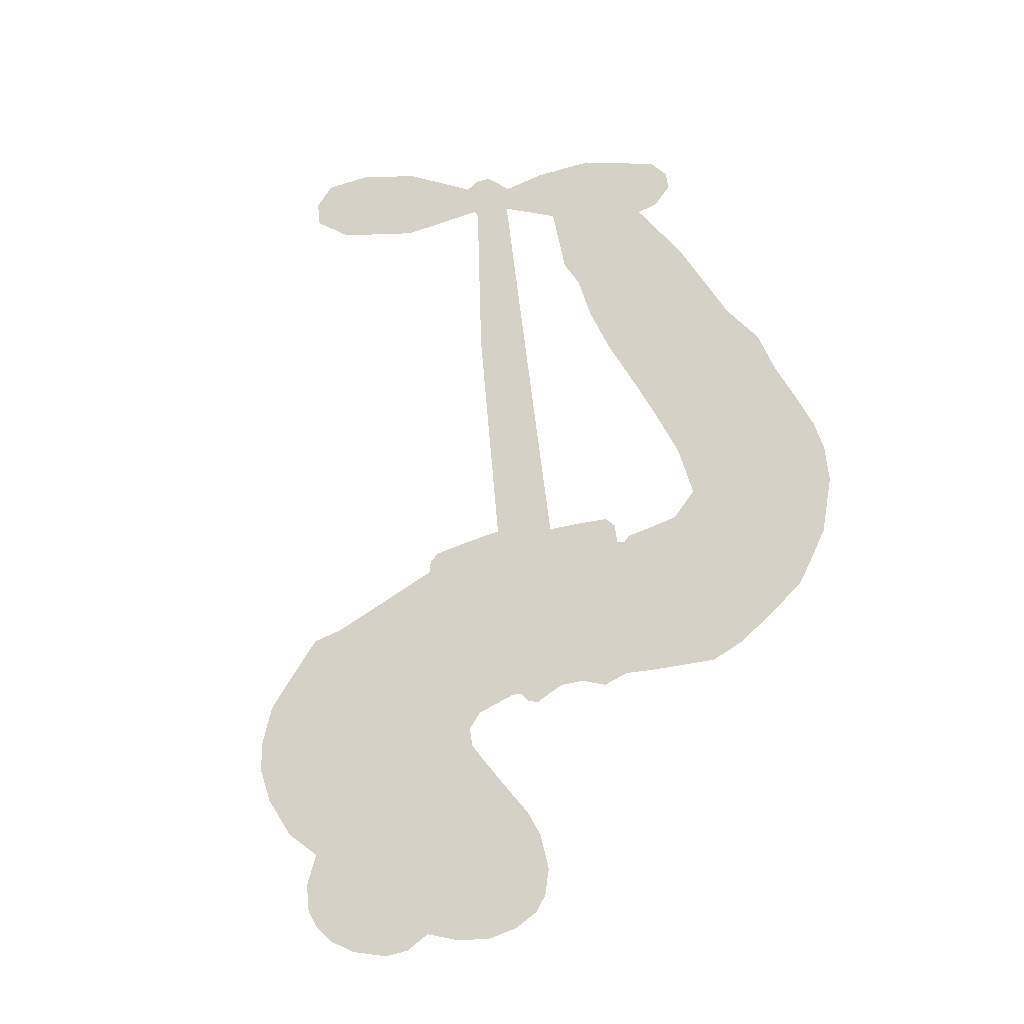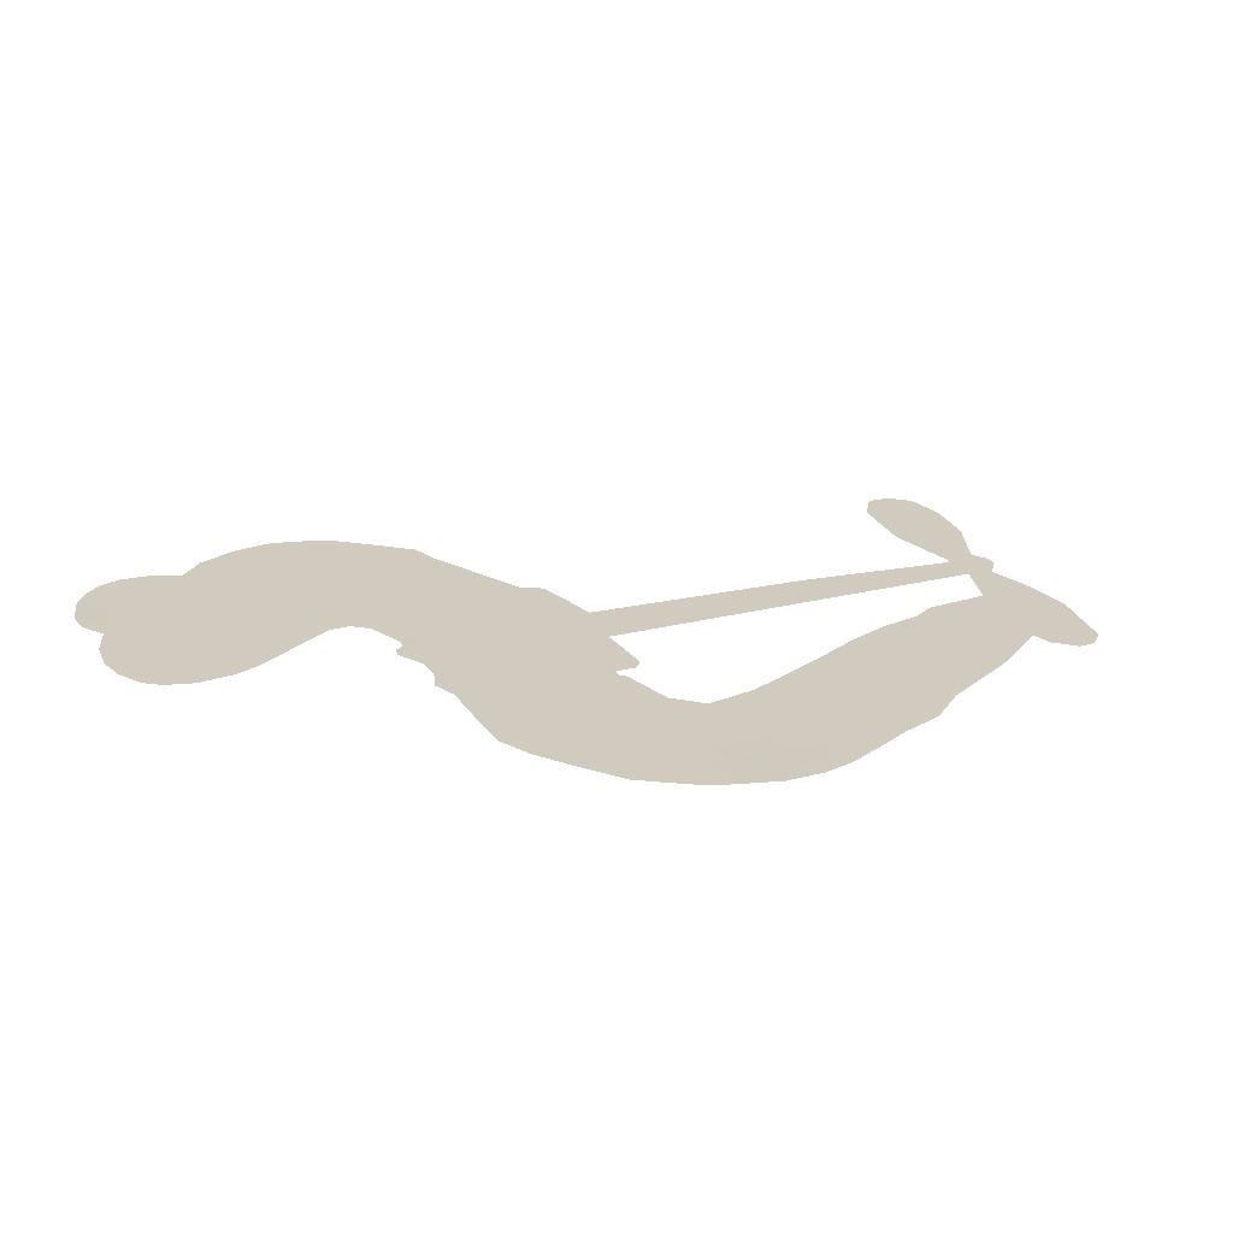
<metadata>
{"format":"obj","ext":"obj","renderer":"f3d","projection":"perspective","resolution":1024,"background":"white","views":[{"elev":78.8,"azim":-109.7,"up":"+Z"},{"elev":23.3,"azim":-35.7,"up":"+Z"}]}
</metadata>
<code>
v -3780 933.3 0.2257
v -3765 981.7 0.2142
v -3740 1025 0.1893
v -3753 1063 0.1564
v -3750 1099 0.1258
v -3726 1145 0
v -3699 1174 0.102
v -3669 1189 0.135
v -3640 1193 0.1547
v -3601 1182 0.1819
v -3561 1153 0.2241
v -3515 1183 0.2597
v -3453 1197 0.2811
v -3401 1194 0.2947
v -3361 1179 0.3046
v -3311 1146 0.3194
v -3231 1043 0.357
v -3227 1000 0.3705
v -3185 827.7 0.4716
v -3169 819.5 0.486
v -3160 804 0.5
v -3158 697 0.5272
v -2838 613.7 0.6118
v -2624 543.7 0.6795
v -2616 546.9 0.6864
v -2614 664.3 0.7179
v -2581 768.6 0.7338
v -2544 805.2 0.7382
v -2513 797.3 0.741
v -2490 766 0.75
v -2492 703 0.73
v -2518 625.7 0.7164
v -2573 543.8 0.6913
v -2565 522.4 0.6867
v -2567 502.5 0.6845
v -2596 478 0.6806
v -2590 418.5 0.6797
v -2596 333.6 0.6797
v -2637 227.9 0.6797
v -2662 211.3 0.6797
v -2686 215.5 0.6797
v -2708 247.7 0.6797
v -2712 287.5 0.6797
v -2695 372.9 0.6797
v -2629 492.3 0.6784
v -3184 613.4 0.5463
v -3199 519.9 0.5748
v -3214 510 0.5774
v -3242 515.5 0.5876
v -3246 504.5 0.6008
v -3239 494.1 0.6103
v -3235 410.2 0.669
v -3204 366.1 0.7013
v -3130 364.8 0.6935
v -2920 411.6 0.5832
v -2854 421.2 0.546
v -2795 420.8 0.5055
v -2759 432.6 0.4795
v -2644 418.2 0.3786
v -2610 397 0.324
v -2599 373.1 0.25
v -2613 341.4 0.3476
v -2647 309.4 0.4048
v -2800 238 0.5381
v -2928 199.5 0.6229
v -2990 166.4 0.662
v -3052 158.5 0.6969
v -3163 132.7 0.7854
v -3208 131.1 0.8353
v -3262 141.9 1
v -3340 183.9 0.7852
v -3409 252.9 0.7241
v -3468 380.1 0.6592
v -3481 433 0.64
v -3453 577.4 0.5732
v -3459 616.9 0.5548
v -3441 650 0.5366
v -3436 683.4 0.5138
v -3449 730.4 0.488
v -3442 744.7 0.4836
v -3427 751.7 0.475
v -3424 766 0.4601
v -3433 826.8 0.3966
v -3453 850.7 0.3579
v -3480 856.3 0.3262
v -3612 807.3 0.2586
v -3654 800.1 0.2511
v -3708 805.9 0.2439
v -3745 825.3 0.2394
v -3765 847.8 0.2368
v -3779 888.6 0.2319
v -2906 553.1 0.5994
v -2614 529.9 0.682
v -3404 753.2 0.4707
v -3263 517.8 0.5938
v -3238 452.1 0.6381
v -3429 729.5 0.4874
v -3189 796.9 0.4858
v -3191 566.2 0.5622
v -2767 522.7 0.6359
v -2595 540 0.688
v -2698 507.5 0.6569
v -2663 499.9 0.6682
v -3442 707.7 0.4976
v -3251 541.8 0.5788
v -2615 605.6 0.7066
v -2593 512.5 0.6836
v -2595 576 0.6984
v -2637 370.2 0.3594
v -2668 248.5 0.6797
v -3393 799.1 0.4356
v -3261 487 0.6142
v -3416 704.2 0.5014
v -3716 871.6 0.2382
v -3648 1141 0.1552
v -3459 900.8 0.3324
v -3158 750.2 0.5019
v -3222 538.3 0.574
v -2731 578.7 0.6416
v -2678 561.2 0.6585
v -3297 554.2 0.5787
v -3240 823 0.4567
v -3399 661.1 0.5268
v -3405 872.6 0.378
v -3232 582.7 0.5604
v -2642 520.2 0.6737
v -3314 499.1 0.6088
v -2672 530.2 0.6633
v -2704 540.3 0.6528
v -3415 607.9 0.5563
v -2757 362.8 0.4835
v -2662 432.6 0.6798
v -2539 762.9 0.7367
v -2546 584.7 0.7065
v -2616 280.8 0.6797
v -3688 1075 0.1614
v -2733 515.1 0.6462
v -2768 397.3 0.4878
v -2627 451.9 0.6796
v -2824 360.1 0.5314
v -2701 425.6 0.436
v -2726 391.8 0.4558
v -3408 1118 0.2996
v -3189 206.7 0.7746
v -3739 911.8 0.2303
v -3644 870.4 0.2508
v -3688 1135 0.111
v -3325 757.3 0.4757
v -3302 428.3 0.6496
v -2598 716.4 0.7265
v -2576 611 0.709
v -3718 1054 0.1686
v -3677 1002 0.2103
v -3685 1038 0.189
v -3616 1036 0.2197
v -3649 1060 0.1922
v -2723 273.7 0.4788
v -2680 384.5 0.4135
v -3393 1155 0.2993
v -3303 1017 0.3529
v -3187 166.2 0.8021
v -3638 833.9 0.2536
v -3546 832.6 0.2803
v -3681 845.5 0.2454
v -3365 767.3 0.4638
v -3266 429.7 0.6517
v -3280 370.4 0.6851
v -3650 1025 0.2092
v -3622 968 0.2398
v -3595 1097 0.2106
v -3656 1100 0.1665
v -3441 1151 0.2852
v -3355 1119 0.3145
v -3263 1019 0.3597
v -3108 144.9 0.7377
v -3237 185.5 0.8371
v -3373 718.4 0.4939
v -3326 837.9 0.4282
v -3616 1070 0.2071
v -3564 1054 0.2406
v -3270 1095 0.3381
v -3398 836.3 0.4059
v -3156 187.6 0.7629
v -3133 249.7 0.7213
v -3355 808.5 0.4387
v -3287 1056 0.3449
v -3206 913.8 0.4135
v -3366 852.6 0.4069
v -3317 1092 0.329
v -3353 935 0.3697
v -3277 944.7 0.3864
v -3371 896 0.3811
v -3260 979.8 0.3747
v -3317 893.2 0.4007
v -3413 941 0.3427
v -3217 956.9 0.3907
v -3403 907.7 0.3617
v -3242 927.9 0.4009
v -3275 900.3 0.408
v -3236 885.5 0.4239
v -3268 856.8 0.4322
v -3196 870.8 0.4395
v -3286 812.2 0.4521
v -3224 853 0.4445
v -3436 877.1 0.3566
v -3294 522.3 0.5947
v -3325 533.7 0.5908
v -3343 597.9 0.5591
v -3376 495.5 0.6117
v -2512 735.3 0.7369
v -2554 721.9 0.7299
v -2571 679.2 0.722
v -3679 919.6 0.2361
v -3680 882.6 0.2418
v -3243 726.7 0.5029
v -3719 983.4 0.211
v -3527 904.7 0.2908
v -3242 372.7 0.6893
v -3254 303.9 0.7251
v -3228 334.3 0.7096
v -3264 338.2 0.705
v -3328 328.4 0.7037
v -3292 313.3 0.7171
v -3192 280 0.7315
v -3333 258.2 0.7473
v -3219 301.4 0.7248
v -3239 251 0.7615
v -3177 325.6 0.71
v -3320 291.9 0.7274
v -3440 315.8 0.6901
v -3286 258.7 0.7569
v -3602 1139 0.1933
v -3624 1113 0.1846
v -3479 1166 0.2717
v -3516 1137 0.2538
v -3475 1124 0.2745
v -3513 1080 0.2617
v -3336 1162 0.3118
v -3363 1149 0.3078
v -3231 154.4 0.8842
v -3288 185.7 0.8518
v -3575 999 0.2505
v -3291 1120 0.3281
v -3380 1043 0.3236
v -3376 624.1 0.5464
v -3383 574.3 0.5721
v -3317 672.8 0.5222
v -3358 666.2 0.5242
v -3335 637.2 0.5395
v -3295 607.9 0.5533
v -3408 423.2 0.6463
v -2584 645.8 0.7155
v -2546 650.5 0.7185
v -2505 664.4 0.7232
v -2529 693.7 0.7269
v -3707 903.2 0.2347
v -3711 943.6 0.2253
v -3673 960.8 0.2266
v -3195 723.7 0.5093
v -3253 774.7 0.4783
v -3708 1015 0.1974
v -3494 889.8 0.3121
v -3491 938.4 0.3038
v -3513 844.8 0.2987
v -3592 860.6 0.2655
v -3542 869.9 0.2851
v -3573 901.9 0.2703
v -3553 951.2 0.2714
v -3224 218.2 0.7878
v -3196 243.1 0.7543
v -3267 221.6 0.7952
v -3309 222.5 0.7847
v -3147 291.6 0.7124
v -3024 385.9 0.6428
v -3138 328 0.7002
v -3105 301.6 0.6932
v -3077 374.6 0.6703
v -3089 261.8 0.6962
v -3101 222.7 0.7136
v -3026 309.8 0.6548
v -3101 339.3 0.6848
v -3137 216.1 0.7373
v -3075 191.5 0.7058
v -3065 294.2 0.6767
v -3058 337 0.666
v -3025 199 0.6752
v -3020 347.7 0.6458
v -3025 254.2 0.6647
v -2954 320.4 0.6146
v -3061 234 0.6883
v -2972 398.4 0.6131
v -2992 324.8 0.6342
v -2994 283.7 0.6426
v -2968 358.1 0.6166
v -2972 233.7 0.6397
v -2912 357.4 0.5857
v -3167 364.9 0.7027
v -3552 1110 0.2353
v -3585 1029 0.2374
v -3608 1004 0.2343
v -3552 1024 0.2548
v -3530 1050 0.2592
v -3536 987.5 0.2708
v -3467 1037 0.2913
v -3515 1018 0.2734
v -3493 981.3 0.2928
v -3453 961.1 0.3173
v -3444 929.6 0.3315
v -3410 996.6 0.3253
v -3458 999.5 0.3044
v -3356 1077 0.3226
v -3396 1080 0.3098
v -3338 1039 0.337
v -3445 1086 0.291
v -3424 1046 0.3071
v -3363 998.3 0.3424
v -3351 559.6 0.5786
v -3379 534.9 0.5919
v -3468 504 0.6113
v -3420 548.6 0.5866
v -3461 540.7 0.5936
v -3437 515.9 0.6036
v -3439 463.1 0.628
v -3316 581.7 0.5663
v -3269 580 0.5645
v -3253 624.7 0.5454
v -3445 413.8 0.6483
v -3367 304.2 0.7103
v -3747 949.9 0.2217
v -3194 760.5 0.4951
v -3290 774 0.472
v -3320 796.7 0.4535
v -3290 726.7 0.4968
v -3223 791.8 0.4769
v -3579 819.9 0.2675
v -3524 936.3 0.2876
v -3586 964.9 0.2543
v -3609 927.2 0.2533
v -3645 936.6 0.2406
v -2988 201.2 0.6543
v -2947 274.6 0.6182
v -3545 1079 0.2449
v -3479 1090 0.2761
v -3385 967.4 0.3446
v -3401 464.5 0.6271
v -3356 433.3 0.6437
v -3475 468.3 0.6271
v -3218 618.1 0.5475
v -3190 661.2 0.5353
v -3283 650.8 0.5342
v -3237 674.6 0.5264
v -3226 753.8 0.4925
v -3331 713.2 0.4999
v -3613 890.6 0.2572
v -2930 239 0.6153
v -2864 218.6 0.5793
v -2875 287.5 0.5739
v -2896 209 0.6006
v -2889 248.2 0.5895
v -2847 257.2 0.5625
v -2910 276.5 0.5968
v -2903 317.4 0.5858
v -2822 306.2 0.538
v -2868 347.7 0.561
v -2854 383.2 0.5482
v -2820 395.4 0.525
v -2887 416.3 0.5649
v -3045 583.3 0.5668
v -2998 655.5 0.5732
v -3204 691.3 0.5228
v -3273 691.2 0.5162
v -2812 271.6 0.5385
v -2767 303.8 0.5021
v -2761 255.9 0.5102
v -2711 345 0.4493
v -2889 382.4 0.569
v -3115 598.4 0.5522
v -2743 330.5 0.4787
v -2685 291.6 0.4437
v -2715 309.9 0.4618
v -2679 327.6 0.4252
v -3078 676.3 0.5547
v -3158 665 0.5374
v -3118 686.6 0.5441
v -2663 298.4 0.6797
v -2630 316.4 0.6797
v -2637 373.7 0.6797
v -2704 330.2 0.6797
v -2664 339.6 0.6797
v -3712 1105 0.1157
v -3293 466.4 0.6274
v -3330 462.8 0.6288
v -3314 933 0.3826
v -3307 974.6 0.3671
v -3301 862.3 0.4213
v -3375 217.9 0.7518
v -3371 256.5 0.7348
v -2939 381.2 0.5978
v -3413 364.8 0.6725
v -3369 351.6 0.685
v -3329 379.5 0.6748
v -3384 389.9 0.6639
v -3301 395.2 0.6685
v -3354 399.8 0.6614
v -2855 316.5 0.5572
v -2790 337.5 0.5116
v -2791 371.9 0.5075
v -3108 642.8 0.5506
v -3150 605.9 0.5468
v -3075 615.1 0.5592
v -3038 665.9 0.564
v -2976 568.2 0.5828
v -3033 623.9 0.5674
v -3011 575.8 0.5747
v -2918 634.6 0.5922
v -2984 612.5 0.5786
v -2943 597.6 0.5888
v -2958 645 0.5826
v -2941 560.7 0.591
v -2593 376.1 0.6797
v -2629 411.8 0.6797
v -2679 402.7 0.6797
v -3341 969.3 0.3594
v -3455 347.9 0.6737
v -3403 324.5 0.6931
v -3425 284.1 0.7075
v -3392 284 0.7149
v -3141 637.5 0.545
v -2785 596.2 0.6259
v -2767 561.8 0.6334
v -2837 537.9 0.6169
v -2802 530.3 0.6262
v -2812 568.1 0.6213
v -2852 575.5 0.6111
v -2878 624.2 0.6019
v -2903 592.8 0.5981
v -3113 189.4 0.7309
v -3140 158.2 0.7601
f 112 206 391
f 186 160 174
f 75 130 76
f 203 122 201
f 105 121 206
f 45 107 93
f 51 50 112
f 123 78 77
f 89 88 114
f 125 118 99
f 1 91 145
f 162 164 87
f 25 108 106
f 43 42 110
f 80 79 97
f 126 93 24
f 58 138 142
f 179 299 180
f 128 129 102
f 105 125 325
f 52 166 167
f 143 159 172
f 240 176 70
f 142 138 131
f 176 240 161
f 223 231 219
f 59 158 109
f 95 112 50
f 117 21 98
f 113 94 97
f 97 104 113
f 104 78 113
f 349 383 22
f 166 112 391
f 105 95 49
f 74 73 327
f 51 112 96
f 82 94 111
f 107 34 101
f 52 218 53
f 323 345 322
f 203 260 122
f 90 89 114
f 167 221 218
f 145 256 257
f 91 90 114
f 298 232 170
f 98 19 334
f 282 183 437
f 77 76 130
f 4 3 152
f 152 5 4
f 56 365 366
f 45 126 103
f 115 9 8
f 8 7 147
f 45 139 36
f 106 151 252
f 147 7 6
f 381 158 375
f 114 145 91
f 246 208 245
f 136 154 156
f 10 9 115
f 19 122 334
f 205 83 124
f 17 174 18
f 84 205 116
f 165 111 94
f 182 83 111
f 162 146 164
f 239 15 159
f 206 207 127
f 129 137 102
f 236 234 235
f 350 250 326
f 172 159 14
f 180 302 342
f 126 45 93
f 322 318 320
f 239 238 15
f 211 150 212
f 5 152 390
f 136 152 154
f 25 93 101
f 31 30 210
f 107 45 36
f 124 192 197
f 161 183 144
f 119 430 137
f 120 119 129
f 296 364 376
f 359 361 355
f 287 274 285
f 363 373 406
f 276 285 281
f 50 49 95
f 53 218 220
f 275 54 297
f 49 48 118
f 126 128 103
f 274 287 294
f 58 57 138
f 78 123 113
f 407 406 131
f 118 105 49
f 375 158 142
f 68 161 69
f 61 109 62
f 421 139 132
f 109 60 59
f 166 52 96
f 423 394 160
f 60 109 61
f 348 349 351
f 85 84 116
f 141 58 142
f 162 87 86
f 43 110 385
f 134 32 151
f 386 385 135
f 110 42 41
f 110 135 385
f 102 103 128
f 57 366 407
f 40 110 41
f 40 39 110
f 421 387 420
f 119 137 129
f 141 158 59
f 37 36 139
f 105 206 95
f 47 118 48
f 94 81 97
f 95 206 112
f 430 433 432
f 432 100 430
f 413 416 369
f 82 81 94
f 177 165 94
f 98 20 19
f 98 21 20
f 97 79 104
f 63 62 109
f 108 151 106
f 117 330 259
f 210 133 211
f 93 107 101
f 83 82 111
f 259 22 117
f 348 99 46
f 47 99 118
f 24 93 25
f 132 139 45
f 35 34 107
f 126 24 128
f 101 34 33
f 118 125 105
f 130 123 77
f 115 8 147
f 128 24 120
f 108 101 33
f 27 133 28
f 108 33 134
f 255 253 254
f 185 111 165
f 28 133 29
f 133 30 29
f 129 128 120
f 110 39 135
f 159 15 14
f 145 114 256
f 193 160 394
f 101 108 25
f 389 388 385
f 36 35 107
f 168 154 153
f 81 80 97
f 372 373 363
f 151 108 134
f 214 114 164
f 145 257 329
f 163 265 335
f 179 233 171
f 390 6 5
f 147 390 171
f 113 123 177
f 177 123 248
f 209 346 392
f 397 396 225
f 261 154 152
f 27 150 211
f 253 252 151
f 152 136 390
f 3 2 216
f 168 169 300
f 261 152 3
f 168 156 154
f 261 153 154
f 234 236 172
f 179 156 155
f 147 171 115
f 64 374 372
f 375 380 381
f 141 142 158
f 142 131 375
f 172 14 13
f 143 173 239
f 308 205 197
f 196 198 187
f 283 175 67
f 161 144 176
f 264 266 163
f 214 146 213
f 85 262 264
f 262 85 116
f 114 88 164
f 87 164 88
f 177 94 113
f 332 148 331
f 112 166 96
f 166 149 403
f 346 209 345
f 223 219 221
f 169 168 153
f 155 156 168
f 265 162 86
f 162 265 146
f 179 180 170
f 11 10 232
f 136 156 171
f 171 156 179
f 12 234 13
f 172 13 234
f 173 311 189
f 189 311 313
f 16 173 189
f 200 198 199
f 288 280 284
f 183 282 144
f 270 184 224
f 70 176 241
f 245 248 123
f 148 165 177
f 188 194 192
f 188 182 185
f 179 155 299
f 179 170 233
f 299 300 242
f 301 302 180
f 188 192 124
f 17 181 186
f 83 182 124
f 438 161 68
f 437 283 279
f 288 290 286
f 220 226 228
f 332 165 148
f 188 185 178
f 17 186 174
f 189 186 181
f 174 193 18
f 185 182 111
f 202 187 200
f 182 188 124
f 16 189 243
f 311 173 312
f 189 313 186
f 194 190 192
f 18 193 196
f 194 188 178
f 190 195 197
f 160 193 174
f 198 196 193
f 122 204 201
f 393 194 199
f 160 313 316
f 304 314 343
f 190 197 192
f 198 193 191
f 197 195 308
f 199 191 393
f 198 191 199
f 395 194 178
f 198 200 187
f 201 200 199
f 204 19 202
f 395 199 194
f 201 395 203
f 332 178 185
f 204 202 200
f 260 331 333
f 201 204 200
f 19 204 122
f 83 205 84
f 197 205 124
f 207 206 121
f 206 127 391
f 324 317 207
f 130 320 246
f 250 350 249
f 123 130 245
f 127 207 209
f 207 121 324
f 30 133 210
f 133 27 211
f 150 26 212
f 210 211 255
f 252 212 26
f 253 255 212
f 146 354 339
f 258 153 216
f 146 214 164
f 256 214 213
f 353 247 333
f 348 46 349
f 2 1 329
f 216 257 258
f 307 263 308
f 354 267 338
f 52 167 218
f 221 220 218
f 221 167 223
f 269 270 227
f 219 226 220
f 53 220 228
f 167 222 223
f 219 220 221
f 402 400 404
f 328 225 229
f 222 229 223
f 269 227 271
f 226 227 224
f 224 273 228
f 397 72 396
f 71 70 241
f 227 226 219
f 226 224 228
f 223 229 231
f 144 269 176
f 273 224 184
f 297 53 228
f 399 251 327
f 231 229 225
f 400 402 399
f 426 427 425
f 71 241 272
f 219 231 227
f 10 115 232
f 233 115 171
f 170 232 233
f 115 233 232
f 11 235 12
f 234 12 235
f 11 232 298
f 236 143 172
f 235 11 298
f 235 237 343
f 299 301 180
f 237 302 304
f 143 239 159
f 173 16 238
f 173 238 239
f 70 69 240
f 161 240 69
f 176 269 271
f 271 231 272
f 338 268 337
f 262 263 217
f 314 312 143
f 189 181 243
f 316 313 244
f 246 245 130
f 249 248 245
f 319 322 321
f 318 207 317
f 250 249 208
f 215 260 333
f 249 245 208
f 248 247 353
f 250 208 324
f 247 248 249
f 325 250 324
f 325 326 250
f 230 399 424
f 400 222 401
f 106 252 26
f 253 151 32
f 255 254 31
f 212 252 253
f 210 255 31
f 253 32 254
f 212 255 211
f 214 256 114
f 257 256 213
f 257 213 258
f 216 2 329
f 339 258 213
f 169 153 258
f 330 117 98
f 326 351 350
f 331 260 203
f 259 330 352
f 3 216 261
f 153 261 216
f 263 262 116
f 266 264 262
f 310 304 305
f 301 242 303
f 265 266 267
f 266 262 217
f 267 266 217
f 265 163 266
f 268 267 217
f 268 338 267
f 263 336 217
f 268 303 337
f 270 269 144
f 227 231 271
f 270 144 282
f 227 270 224
f 272 231 225
f 176 271 241
f 272 225 396
f 241 271 272
f 184 278 276
f 228 273 275
f 276 284 285
f 285 274 277
f 273 276 275
f 284 276 278
f 184 276 273
f 54 275 281
f 175 283 437
f 276 281 275
f 279 184 282
f 278 184 279
f 437 279 282
f 290 288 284
f 376 398 296
f 277 54 281
f 282 184 270
f 438 183 161
f 66 286 67
f 67 286 283
f 279 290 278
f 284 280 285
f 285 280 287
f 277 281 285
f 340 65 295
f 278 290 284
f 292 287 280
f 294 287 292
f 340 286 66
f 341 293 295
f 292 280 293
f 358 359 355
f 279 283 290
f 286 290 283
f 293 280 288
f 291 294 398
f 294 292 289
f 295 293 288
f 289 292 293
f 294 289 296
f 294 291 274
f 340 288 286
f 293 341 289
f 361 362 341
f 365 376 364
f 342 170 180
f 275 297 228
f 237 235 298
f 300 299 155
f 301 299 242
f 168 300 155
f 337 300 169
f 242 337 303
f 342 302 237
f 305 301 303
f 311 312 244
f 336 303 268
f 307 310 306
f 301 305 302
f 305 303 306
f 303 336 306
f 304 302 305
f 307 306 263
f 305 306 310
f 308 263 116
f 307 195 309
f 308 116 205
f 195 307 308
f 309 344 316
f 309 244 315
f 307 309 310
f 315 310 309
f 312 173 143
f 313 311 244
f 314 143 236
f 315 312 314
f 244 309 316
f 186 313 160
f 343 314 236
f 315 314 304
f 315 304 310
f 244 312 315
f 344 309 195
f 393 394 423
f 208 246 317
f 318 317 246
f 75 320 130
f 207 318 209
f 323 251 345
f 320 318 246
f 320 321 322
f 322 319 323
f 320 75 321
f 318 322 209
f 347 74 323
f 327 323 74
f 317 324 208
f 325 324 121
f 105 325 121
f 326 325 125
f 348 326 125
f 350 247 249
f 230 425 399
f 323 327 251
f 427 397 328
f 73 399 327
f 145 329 1
f 216 329 257
f 334 330 98
f 215 352 260
f 332 331 203
f 331 148 333
f 178 332 203
f 332 185 165
f 353 333 148
f 371 247 350
f 122 260 334
f 334 260 352
f 336 263 306
f 265 86 335
f 268 217 336
f 300 337 242
f 337 169 338
f 169 258 339
f 265 354 146
f 146 339 213
f 169 339 338
f 65 340 66
f 288 340 295
f 65 355 295
f 341 295 355
f 237 298 342
f 170 342 298
f 235 343 236
f 304 343 237
f 195 190 344
f 423 344 190
f 346 345 251
f 322 345 209
f 399 425 400
f 391 392 149
f 99 348 125
f 323 319 347
f 413 410 368
f 259 370 22
f 215 351 370
f 326 348 351
f 371 333 247
f 370 351 349
f 371 215 333
f 259 352 215
f 334 352 330
f 148 177 353
f 248 353 177
f 267 354 265
f 339 354 338
f 360 363 357
f 289 341 362
f 357 359 360
f 358 356 359
f 364 140 365
f 360 359 356
f 355 65 358
f 361 359 357
f 356 64 360
f 364 405 140
f 361 357 362
f 355 361 341
f 357 363 405
f 289 362 296
f 360 64 372
f 374 157 373
f 296 362 364
f 362 357 405
f 366 365 140
f 398 376 55
f 366 140 407
f 56 366 57
f 417 415 418
f 365 56 367
f 428 384 383
f 22 370 349
f 215 370 259
f 350 351 371
f 215 371 351
f 373 157 380
f 363 360 372
f 378 375 131
f 373 378 406
f 372 374 373
f 381 380 379
f 365 367 376
f 55 376 367
f 377 410 408
f 46 383 349
f 406 378 131
f 373 380 378
f 63 381 379
f 380 375 378
f 157 379 380
f 63 109 381
f 158 381 109
f 408 382 384
f 22 383 384
f 386 135 38
f 377 408 428
f 428 46 409
f 385 386 389
f 387 386 38
f 389 44 388
f 421 420 37
f 422 44 387
f 386 387 389
f 43 385 388
f 44 389 387
f 171 390 136
f 6 390 147
f 392 391 127
f 166 391 149
f 209 392 127
f 149 392 346
f 394 393 191
f 190 194 393
f 193 394 191
f 423 160 316
f 203 395 178
f 199 395 201
f 272 396 71
f 222 328 229
f 328 397 225
f 291 398 55
f 294 296 398
f 400 328 222
f 401 222 167
f 399 402 251
f 167 403 401
f 404 149 346
f 404 400 401
f 346 251 402
f 166 403 167
f 404 403 149
f 404 401 403
f 346 402 404
f 140 405 363
f 362 405 364
f 407 131 138
f 363 406 140
f 407 138 57
f 140 406 407
f 410 377 368
f 413 411 410
f 428 408 384
f 382 408 410
f 413 414 416
f 382 410 411
f 369 411 413
f 416 414 412
f 436 434 435
f 413 368 414
f 417 416 412
f 92 436 419
f 418 369 416
f 417 419 436
f 139 421 37
f 417 418 416
f 417 412 419
f 387 38 420
f 422 421 132
f 344 423 316
f 421 422 387
f 393 423 190
f 72 397 427
f 399 73 424
f 400 425 328
f 425 427 328
f 425 230 426
f 72 427 426
f 46 428 383
f 377 428 409
f 119 429 430
f 137 430 100
f 432 433 431
f 429 23 433
f 434 431 433
f 433 430 429
f 434 433 23
f 415 417 436
f 92 431 434
f 434 436 92
f 434 23 435
f 415 436 435
f 437 183 438
f 68 175 438
f 437 438 175

</code>
